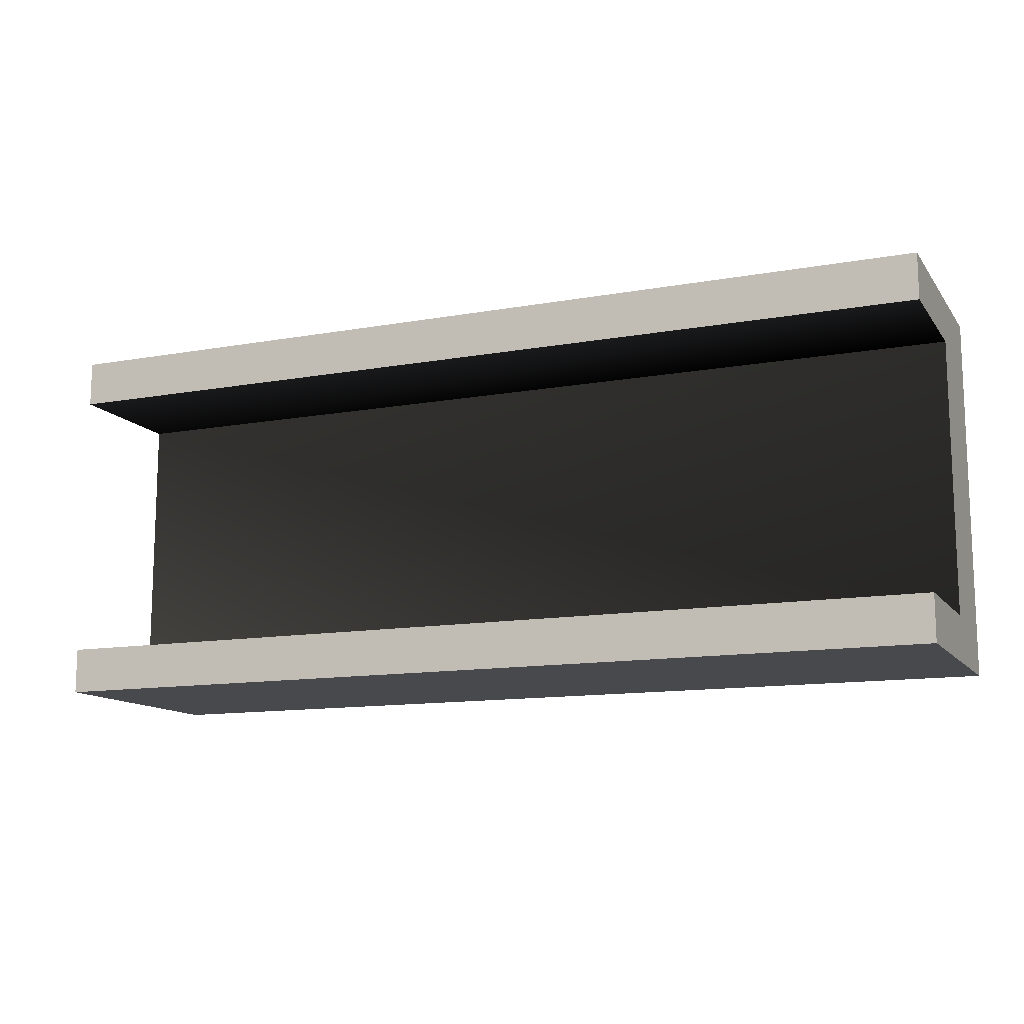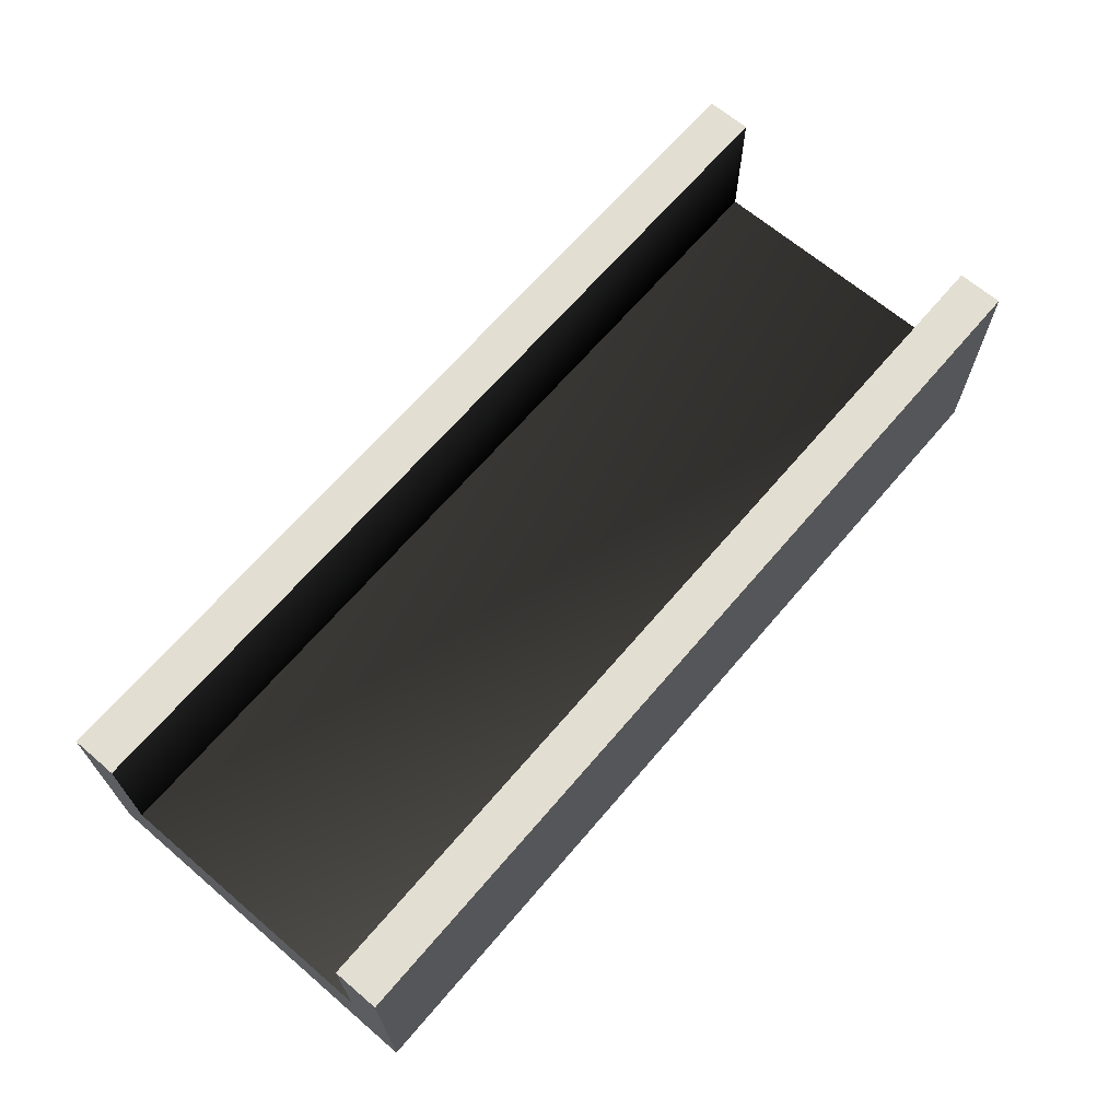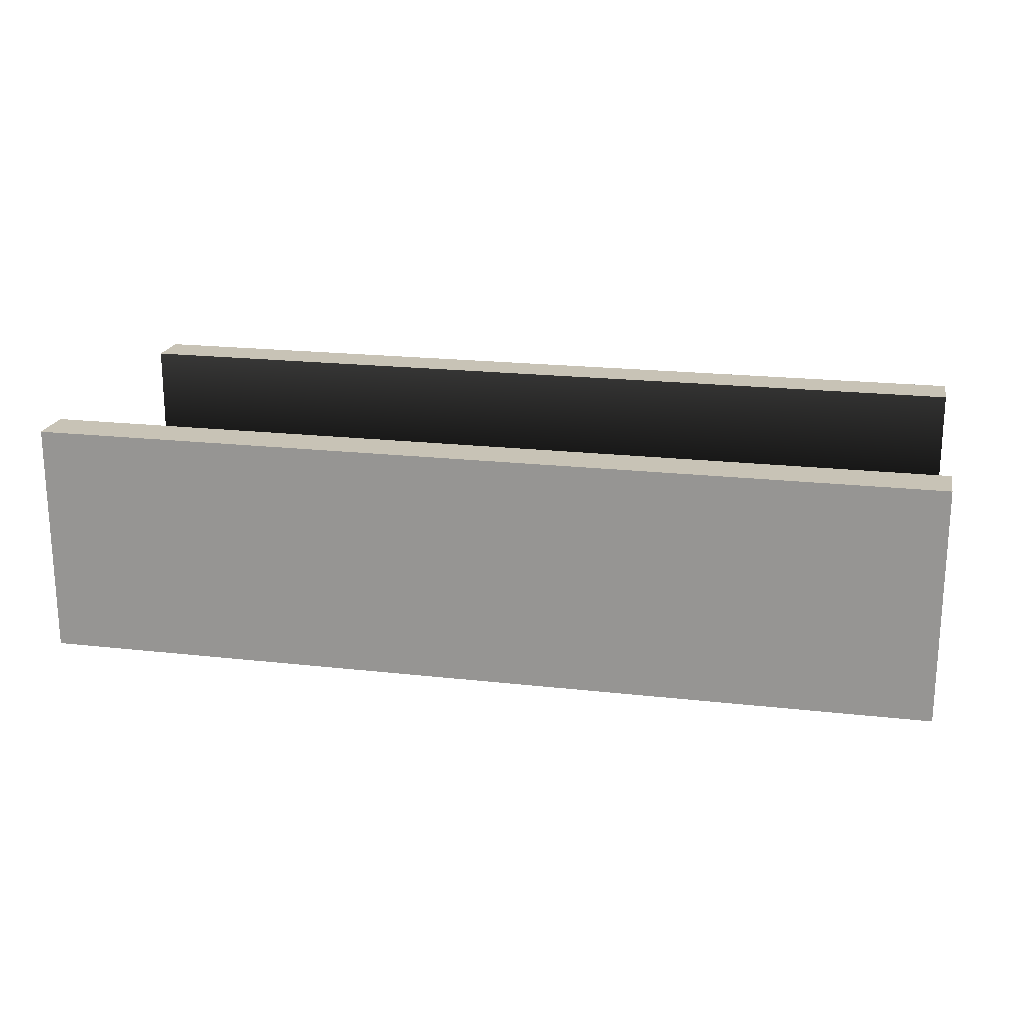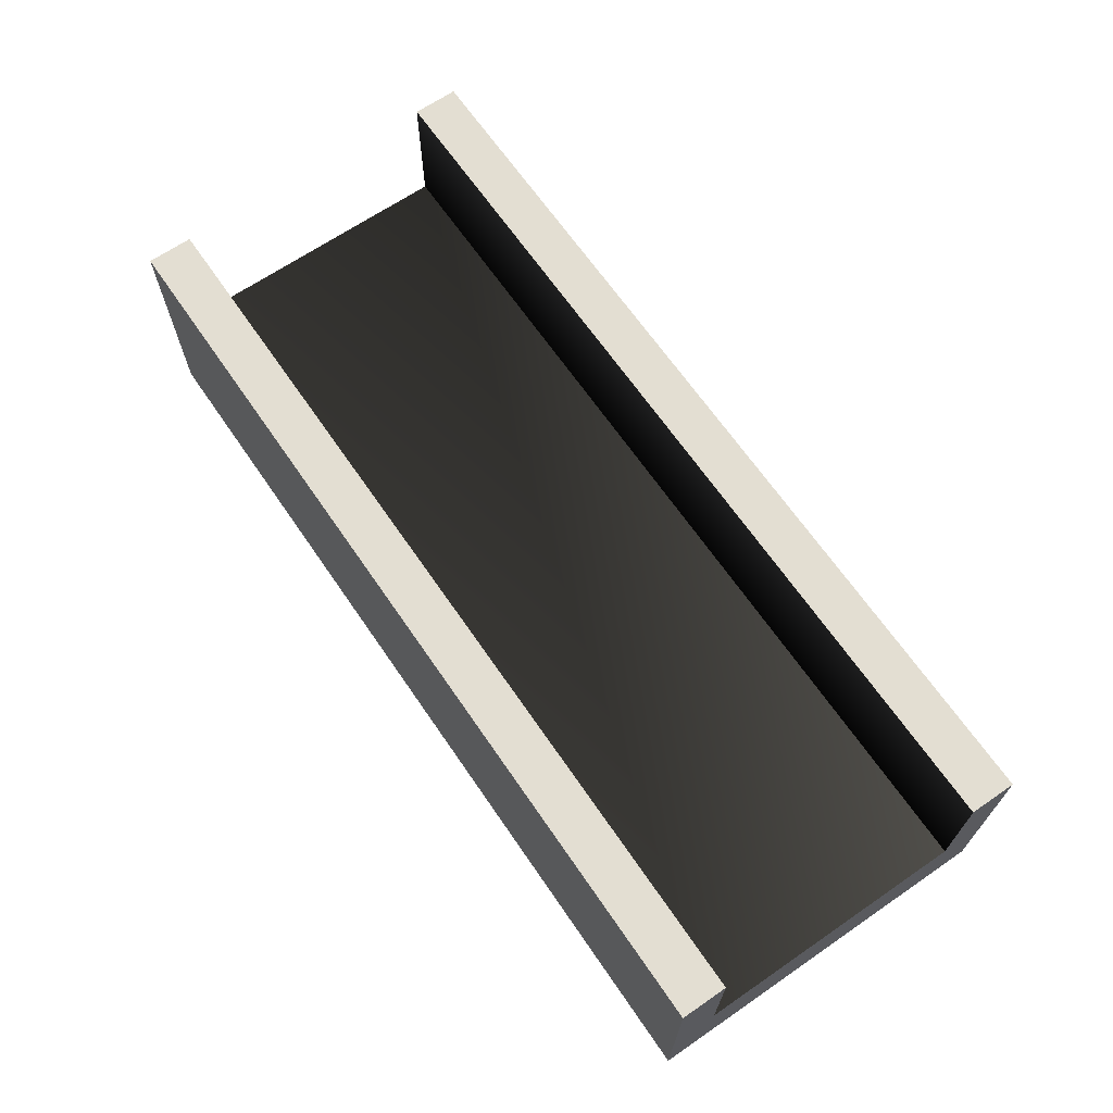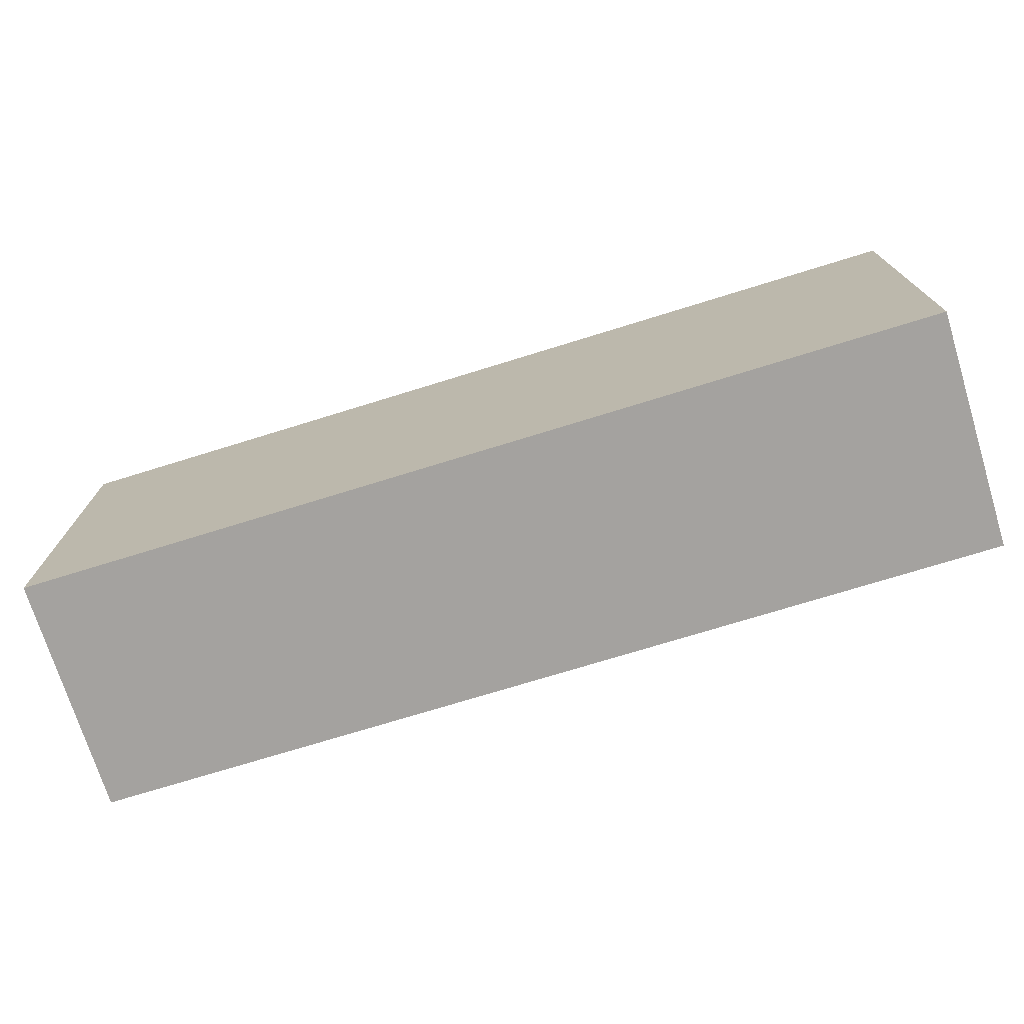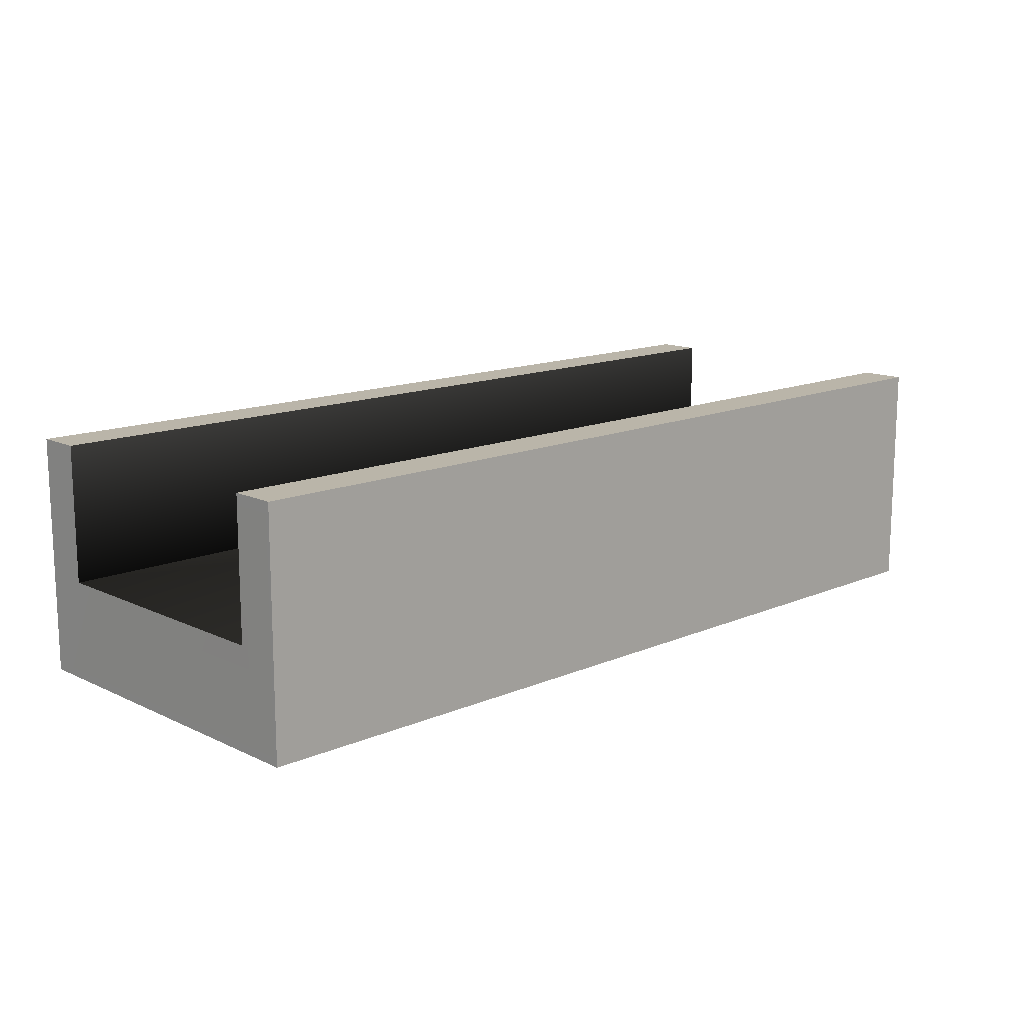
<metadata>
{"format":"obj","ext":"obj","renderer":"f3d","projection":"perspective","resolution":1024,"background":"white","views":[{"elev":-12.6,"azim":-157.3,"up":"+Z"},{"elev":66.8,"azim":130.5,"up":"+Y"},{"elev":19.9,"azim":11.8,"up":"+Y"},{"elev":66.9,"azim":55.5,"up":"+Y"},{"elev":-73.2,"azim":17.2,"up":"+Z"},{"elev":13.8,"azim":-43.7,"up":"+Y"}]}
</metadata>
<code>
v -0.5 0.125 0.09375 0.9961 0.9961 0.9961
v 0.125 0.125 0.125 0.9961 0.9961 0.9961
v 0.125 0.125 0.09375 0.9961 0.9961 0.9961
v 0.125 0.125 0.125 0.9961 0.9961 0.9961
v -0.5 0.125 0.09375 0.9961 0.9961 0.9961
v -0.5 0.125 0.125 0.9961 0.9961 0.9961
v -0.5 0.125 -0.125 0.9961 0.9961 0.9961
v 0.125 0.125 -0.09375 0.9961 0.9961 0.9961
v 0.125 0.125 -0.125 0.9961 0.9961 0.9961
v 0.125 0.125 -0.09375 0.9961 0.9961 0.9961
v -0.5 0.125 -0.125 0.9961 0.9961 0.9961
v -0.5 0.125 -0.09375 0.9961 0.9961 0.9961
v -0.5 -0.0375 -0.125 0.9961 0.9961 0.9961
v -0.5 0.03125 -0.09375 0.9961 0.9961 0.9961
v -0.5 0.125 -0.125 0.9961 0.9961 0.9961
v -0.5 -0.0375 -0.125 0.9961 0.9961 0.9961
v -0.5 0.03125 0.09375 0.9922 0.9922 0.9922
v -0.5 0.03125 -0.09375 0.9961 0.9961 0.9961
v -0.5 -0.0375 0.125 0.9961 0.9961 0.9961
v -0.5 0.03125 0.09375 0.9922 0.9922 0.9922
v -0.5 -0.0375 -0.125 0.9961 0.9961 0.9961
v -0.5 0.125 0.125 0.9961 0.9961 0.9961
v -0.5 0.03125 0.09375 0.9922 0.9922 0.9922
v -0.5 -0.0375 0.125 0.9961 0.9961 0.9961
v -0.5 0.03125 0.09375 0.9922 0.9922 0.9922
v -0.5 0.125 0.125 0.9961 0.9961 0.9961
v -0.5 0.125 0.09375 0.9961 0.9961 0.9961
v -0.5 0.125 -0.125 0.9961 0.9961 0.9961
v -0.5 0.03125 -0.09375 0.9961 0.9961 0.9961
v -0.5 0.125 -0.09375 0.9961 0.9961 0.9961
v 0.125 -0.0375 -0.125 0.9922 0.9922 0.9922
v -0.5 0.125 -0.125 0.9922 0.9922 0.9922
v 0.125 0.125 -0.125 0.9922 0.9922 0.9922
v -0.5 0.125 -0.125 0.9922 0.9922 0.9922
v 0.125 -0.0375 -0.125 0.9922 0.9922 0.9922
v -0.5 -0.0375 -0.125 0.9922 0.9922 0.9922
v -0.5 -0.0375 0.125 1 1 1
v 0.125 0.125 0.125 1 1 1
v -0.5 0.125 0.125 1 1 1
v 0.125 0.125 0.125 1 1 1
v -0.5 -0.0375 0.125 1 1 1
v 0.125 -0.0375 0.125 1 1 1
v -0.5 -0.0375 0.125 0.9961 0.9961 0.9961
v 0.125 -0.0375 -0.125 0.9961 0.9961 0.9961
v 0.125 -0.0375 0.125 0.9961 0.9961 0.9961
v 0.125 -0.0375 -0.125 0.9961 0.9961 0.9961
v -0.5 -0.0375 0.125 0.9961 0.9961 0.9961
v -0.5 -0.0375 -0.125 0.9961 0.9961 0.9961
v -0.5 0.03125 -0.09375 0.07843 0.07843 0.07843
v 0.125 0.125 -0.09375 0.3333 0.3333 0.3333
v -0.5 0.125 -0.09375 0.3725 0.3725 0.3725
v 0.125 0.125 -0.09375 0.3333 0.3333 0.3333
v -0.5 0.03125 -0.09375 0.07843 0.07843 0.07843
v 0.125 0.03125 -0.09375 0.06274 0.06274 0.06274
v -0.5 0.03125 -0.09375 0.2 0.2 0.2
v 0.125 0.03125 0.09375 0.2588 0.2588 0.2588
v 0.125 0.03125 -0.09375 0.3529 0.3529 0.3529
v 0.125 0.03125 0.09375 0.2588 0.2588 0.2588
v -0.5 0.03125 -0.09375 0.2 0.2 0.2
v -0.5 0.03125 0.09375 0.2353 0.2353 0.2353
v 0.125 0.03125 0.09375 0.1059 0.1059 0.1059
v -0.5 0.125 0.09375 0.3569 0.3569 0.3569
v 0.125 0.125 0.09375 0.3529 0.3529 0.3529
v -0.5 0.125 0.09375 0.3569 0.3569 0.3569
v 0.125 0.03125 0.09375 0.1059 0.1059 0.1059
v -0.5 0.03125 0.09375 0 0 0
v 0.125 0.125 0.09375 0.9961 0.9961 0.9961
v 0.125 0.125 0.125 0.9961 0.9961 0.9961
v 0.125 0.03125 0.09375 0.9961 0.9961 0.9961
v 0.125 0.03125 -0.09375 0.9961 0.9961 0.9961
v 0.125 0.125 -0.125 0.9961 0.9961 0.9961
v 0.125 0.125 -0.09375 0.9961 0.9961 0.9961
v 0.125 0.125 -0.125 0.9961 0.9961 0.9961
v 0.125 0.03125 -0.09375 0.9961 0.9961 0.9961
v 0.125 -0.0375 -0.125 0.9961 0.9961 0.9961
v 0.125 0.03125 0.09375 0.9961 0.9961 0.9961
v 0.125 -0.0375 -0.125 0.9961 0.9961 0.9961
v 0.125 0.03125 -0.09375 0.9961 0.9961 0.9961
v 0.125 0.03125 0.09375 0.9961 0.9961 0.9961
v 0.125 -0.0375 0.125 0.9961 0.9961 0.9961
v 0.125 -0.0375 -0.125 0.9961 0.9961 0.9961
v 0.125 -0.0375 0.125 0.9961 0.9961 0.9961
v 0.125 0.03125 0.09375 0.9961 0.9961 0.9961
v 0.125 0.125 0.125 0.9961 0.9961 0.9961
f 1 2 3
f 4 5 6
f 7 8 9
f 10 11 12
f 13 14 15
f 16 17 18
f 19 20 21
f 22 23 24
f 25 26 27
f 28 29 30
f 31 32 33
f 34 35 36
f 37 38 39
f 40 41 42
f 43 44 45
f 46 47 48
f 49 50 51
f 52 53 54
f 55 56 57
f 58 59 60
f 61 62 63
f 64 65 66
f 67 68 69
f 70 71 72
f 73 74 75
f 76 77 78
f 79 80 81
f 82 83 84

</code>
